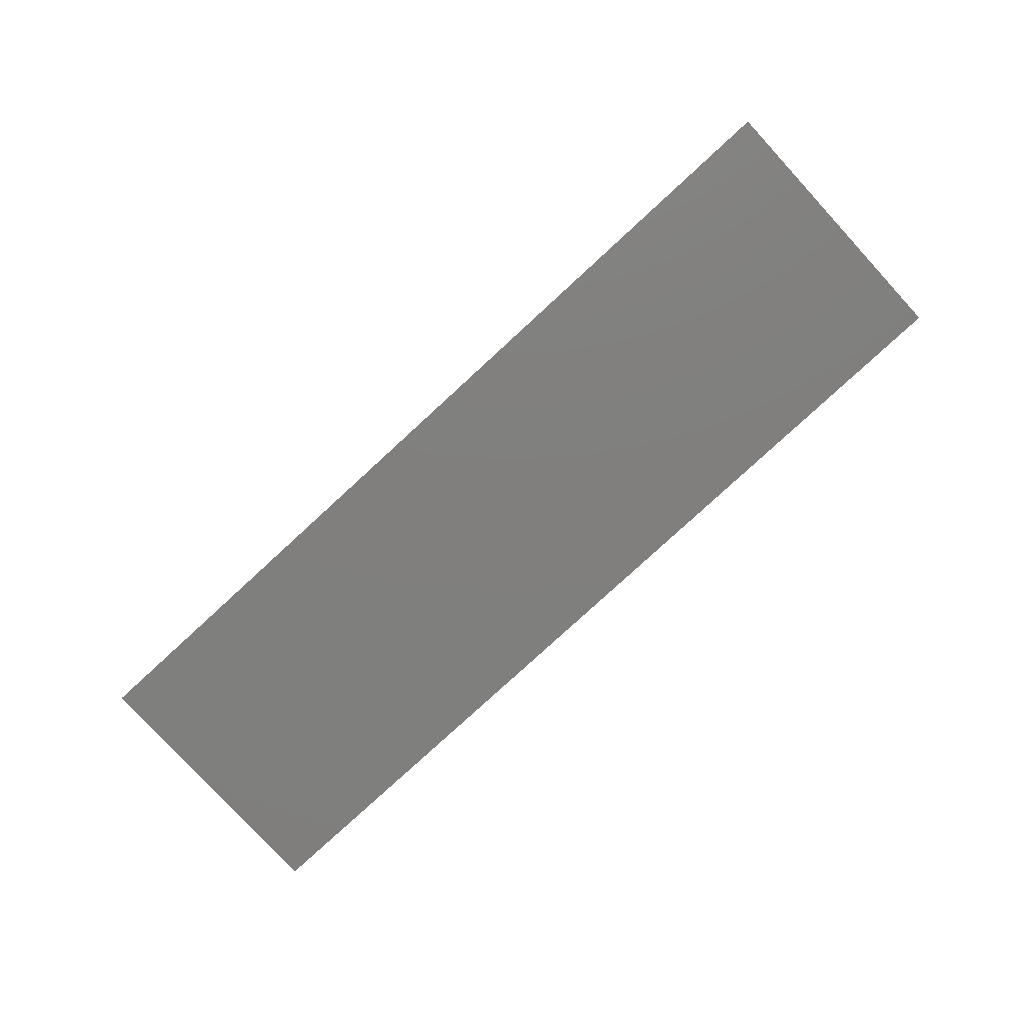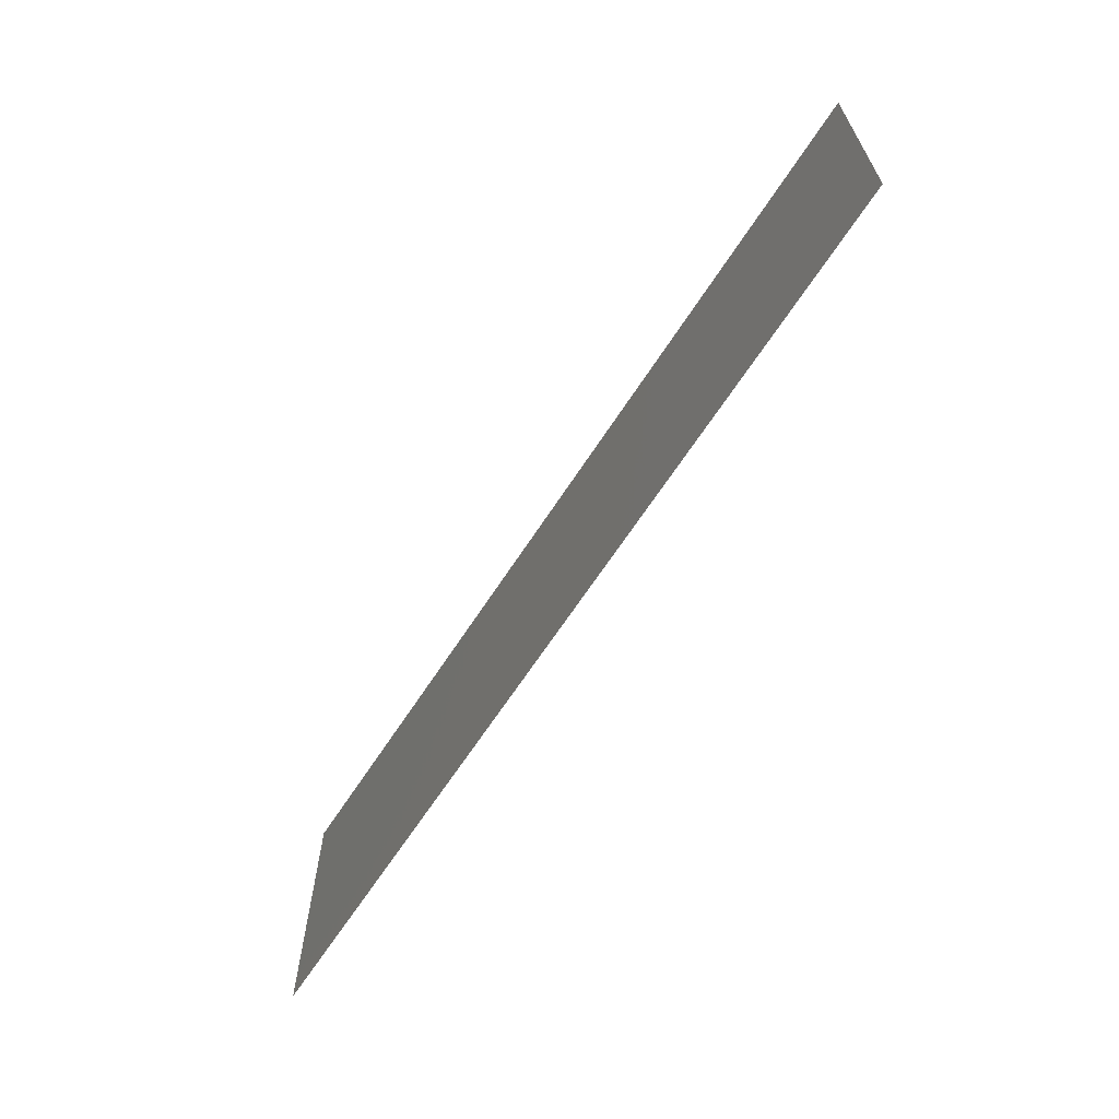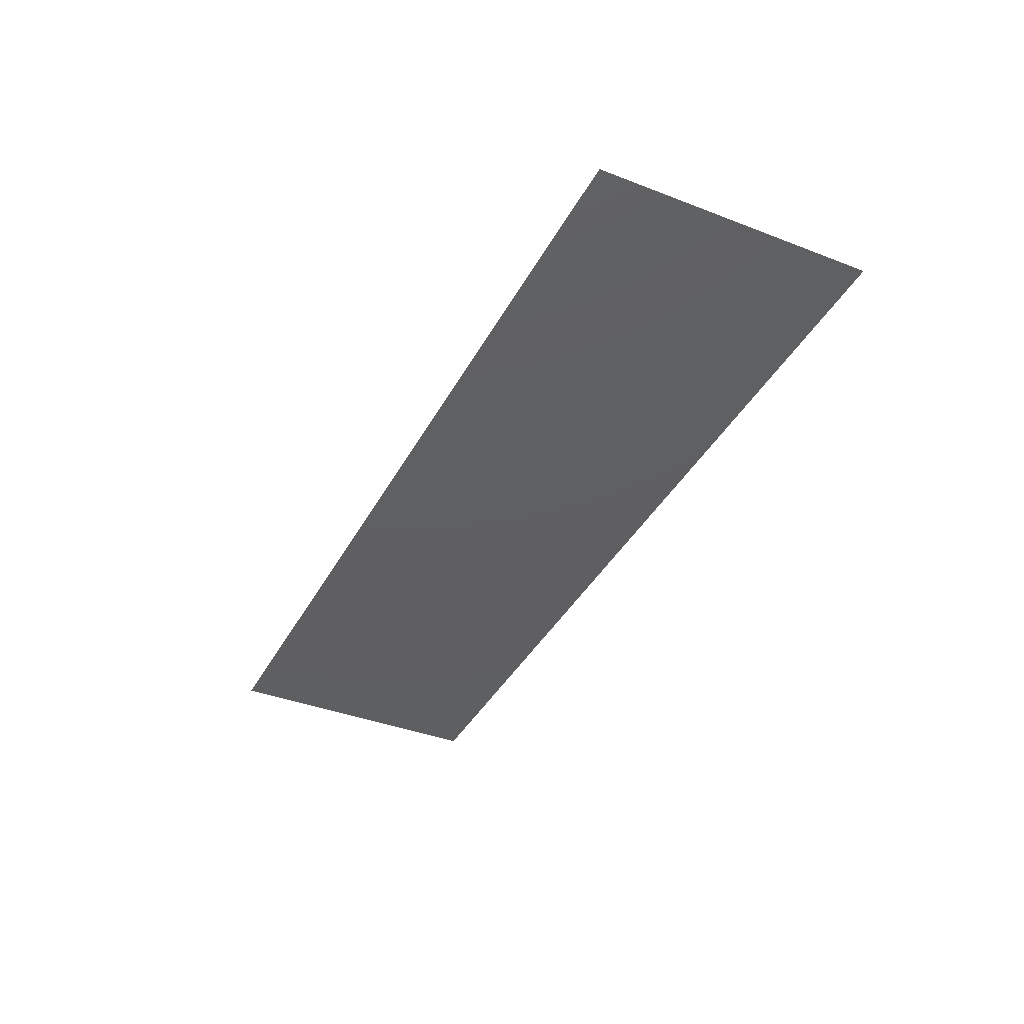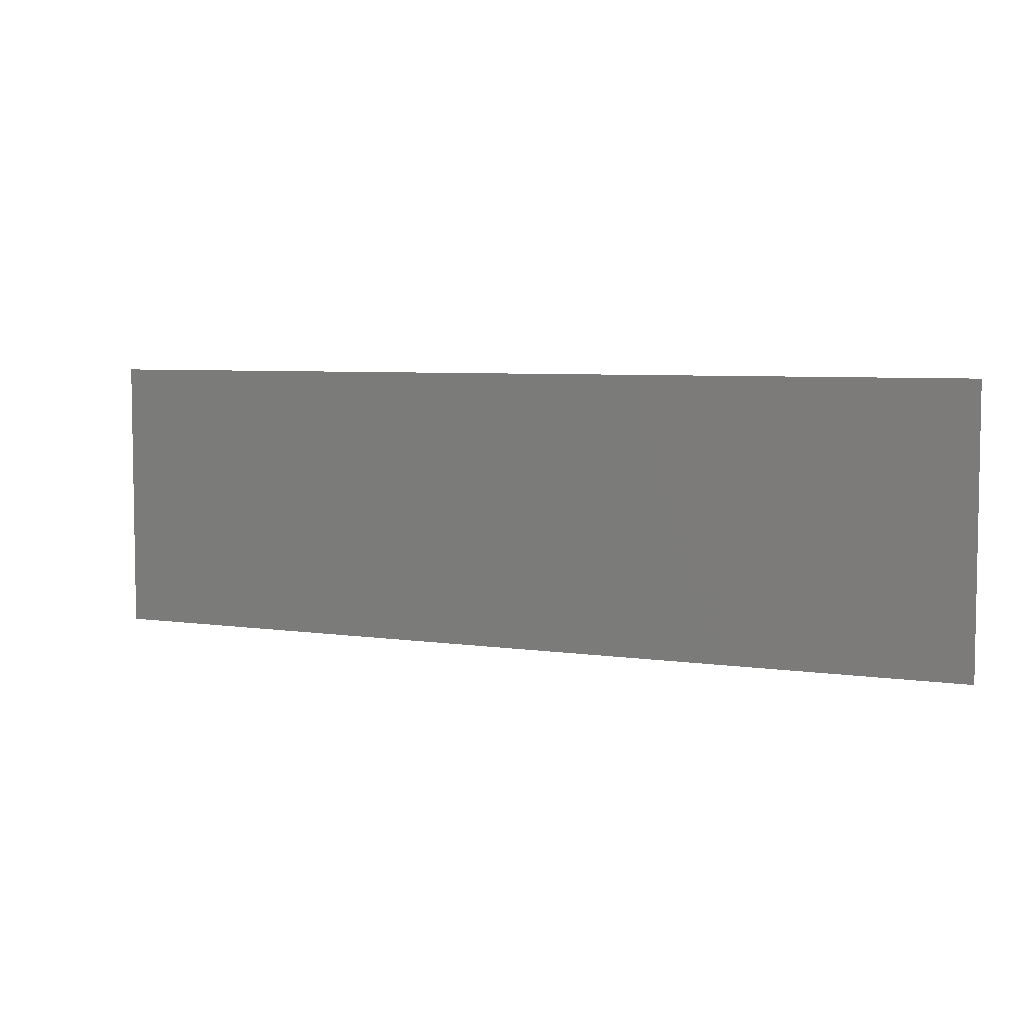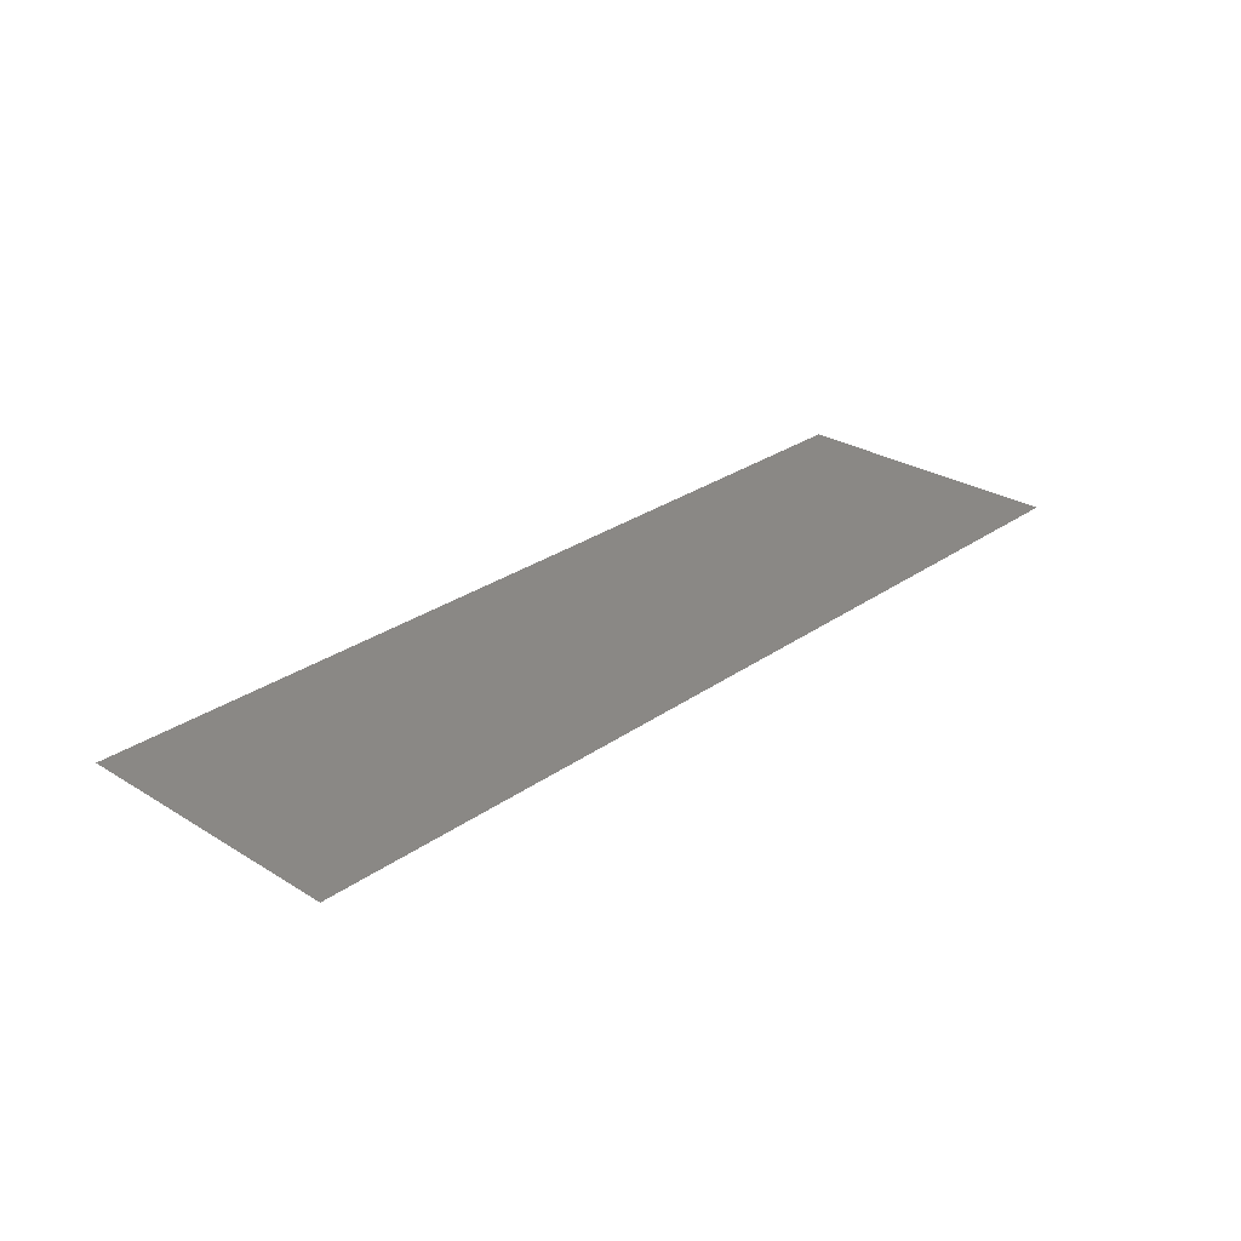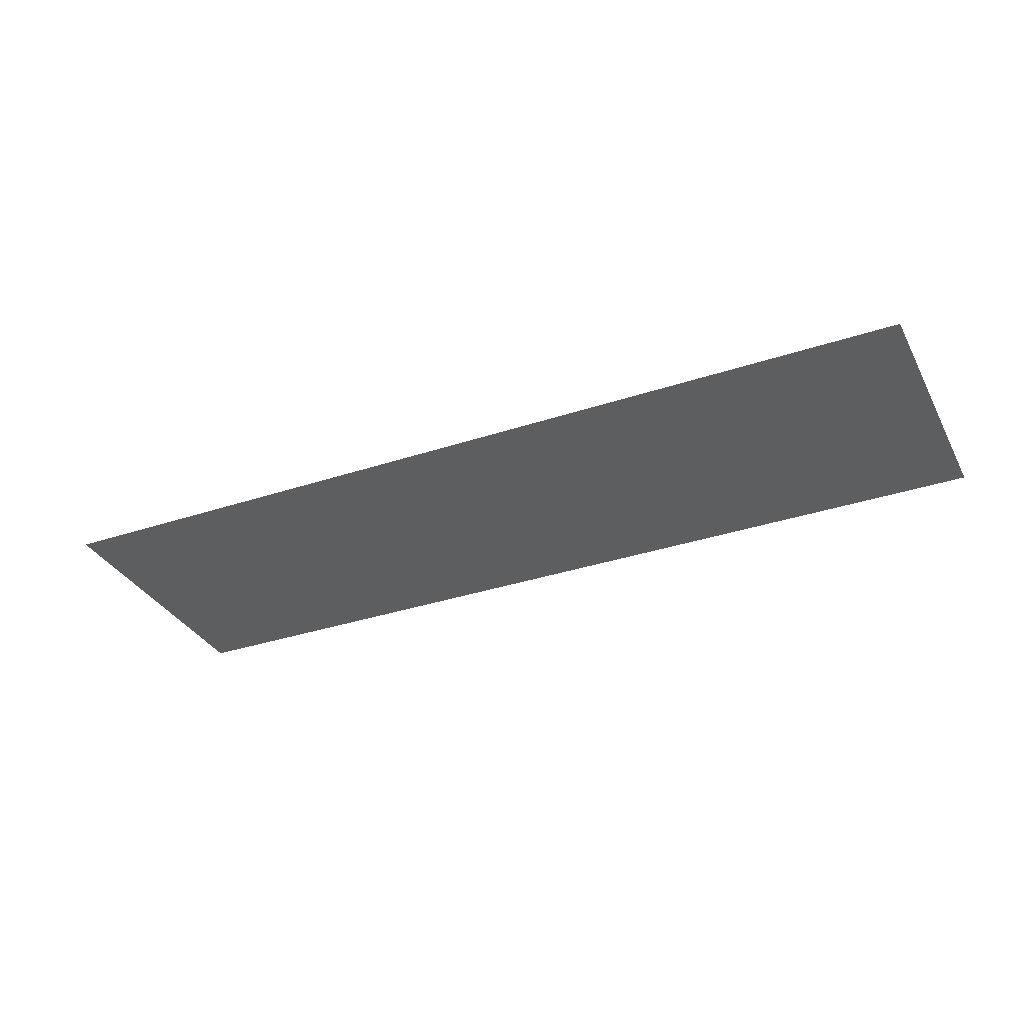
<metadata>
{"format":"stl","ext":"stl","renderer":"f3d","projection":"perspective","resolution":1024,"background":"white","views":[{"elev":-79.3,"azim":-137.4,"up":"+Y"},{"elev":-64.5,"azim":-122.8,"up":"+Z"},{"elev":-38.9,"azim":64.2,"up":"+Y"},{"elev":5.6,"azim":24.9,"up":"+Z"},{"elev":27.8,"azim":-46.9,"up":"+Y"},{"elev":-33.5,"azim":24.6,"up":"+Y"}]}
</metadata>
<code>
# stl→obj: 4 verts, 2 faces
v 0.5011 -2.996 3.4
v 0.5011 -2.996 3.1
v -0.4989 -2.996 3.1
v -0.4989 -2.996 3.4
f 1 2 3
f 1 3 4

</code>
